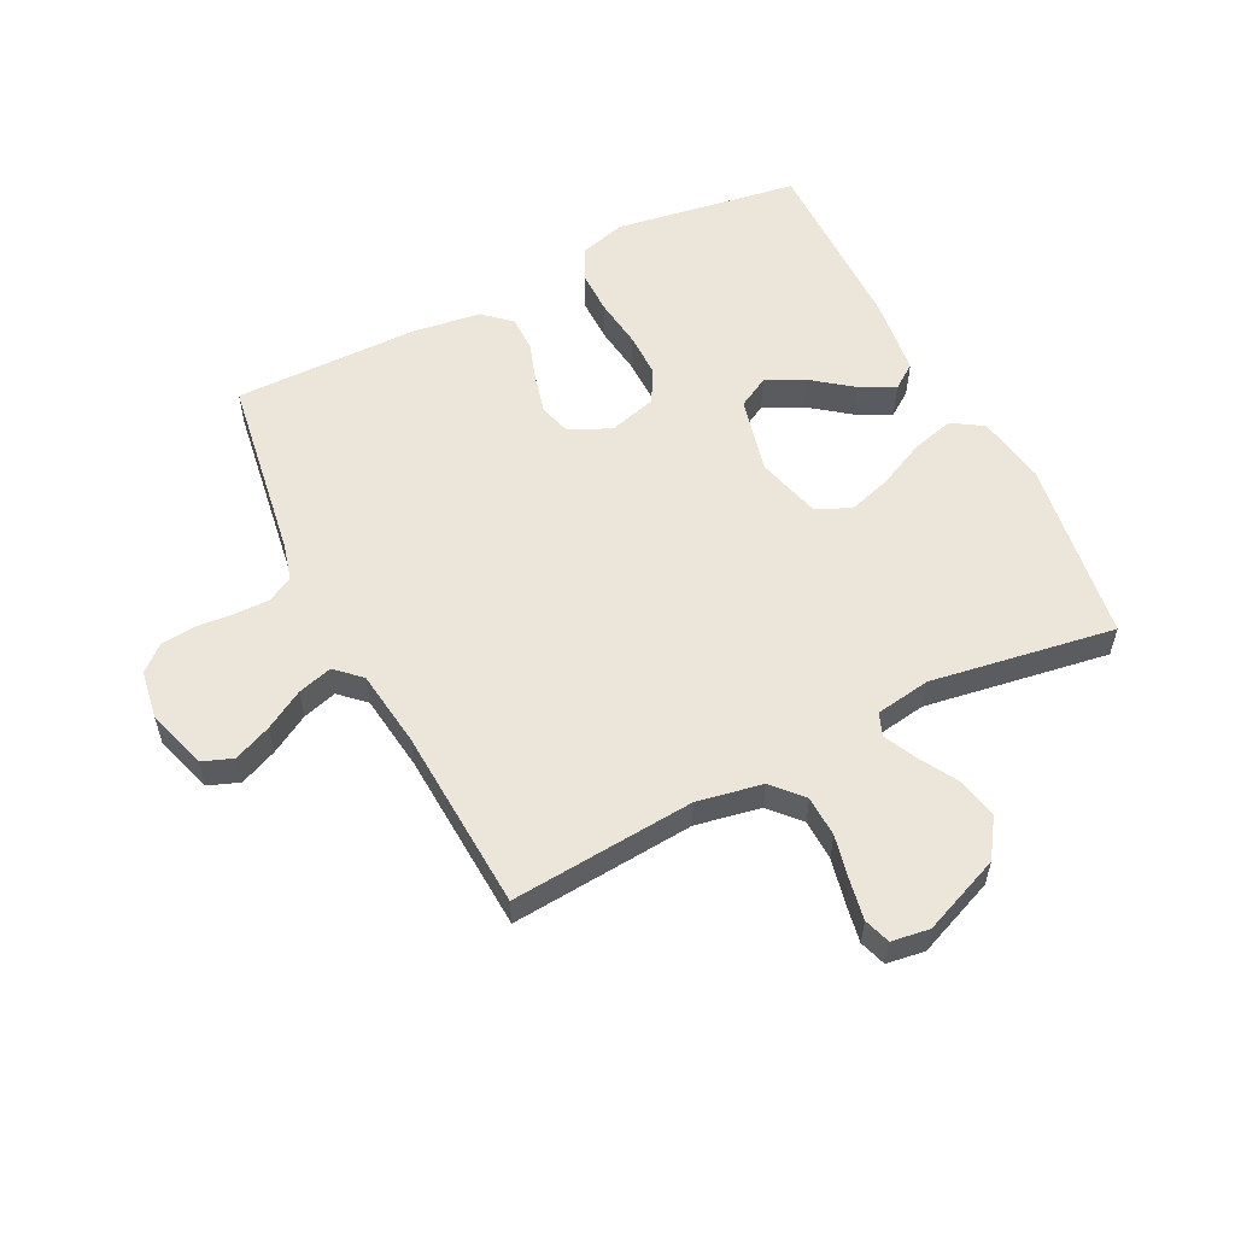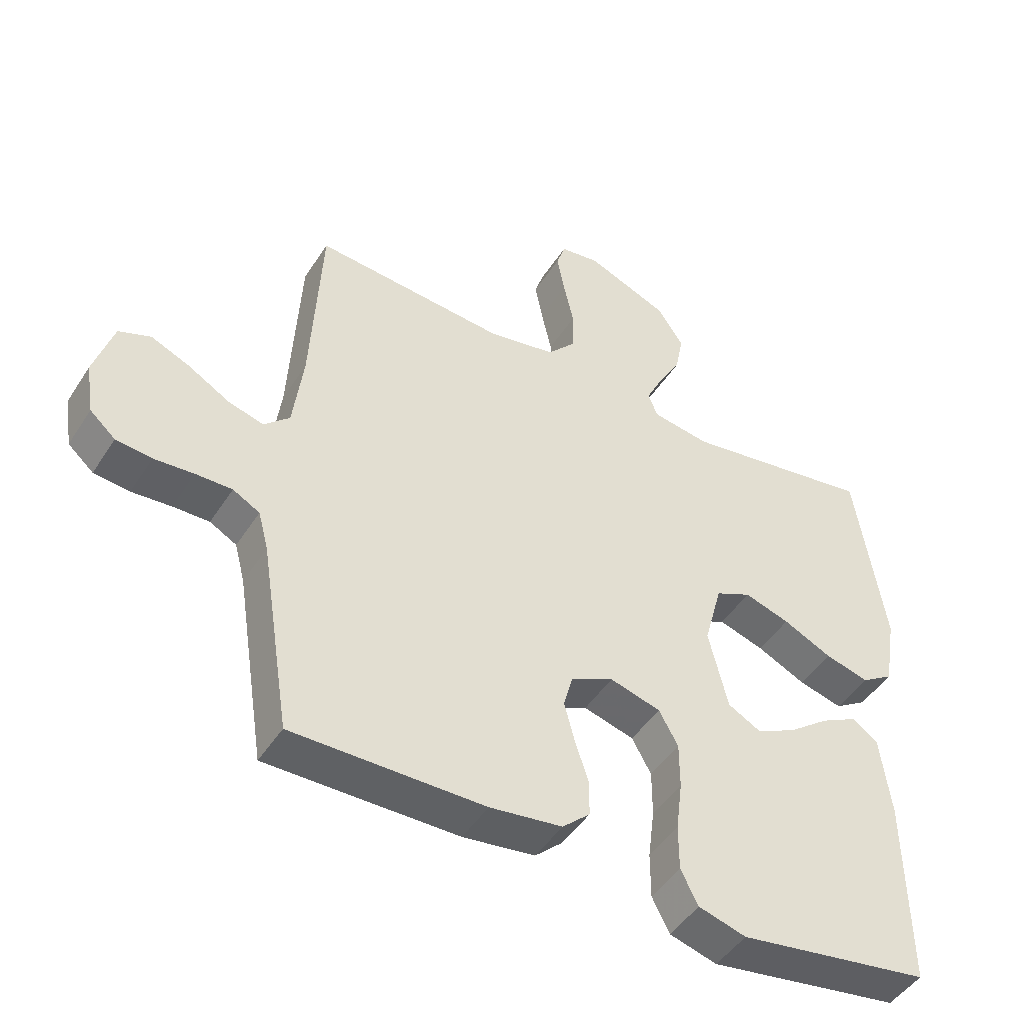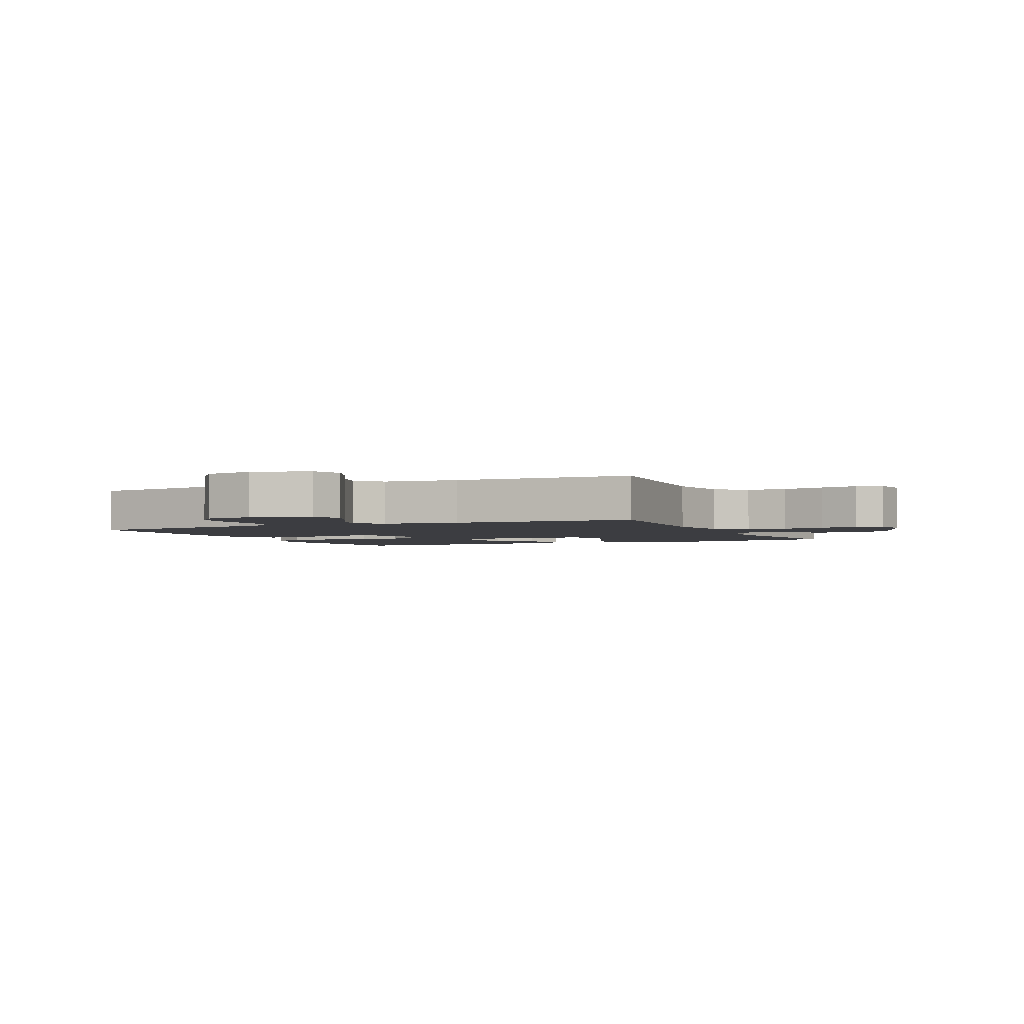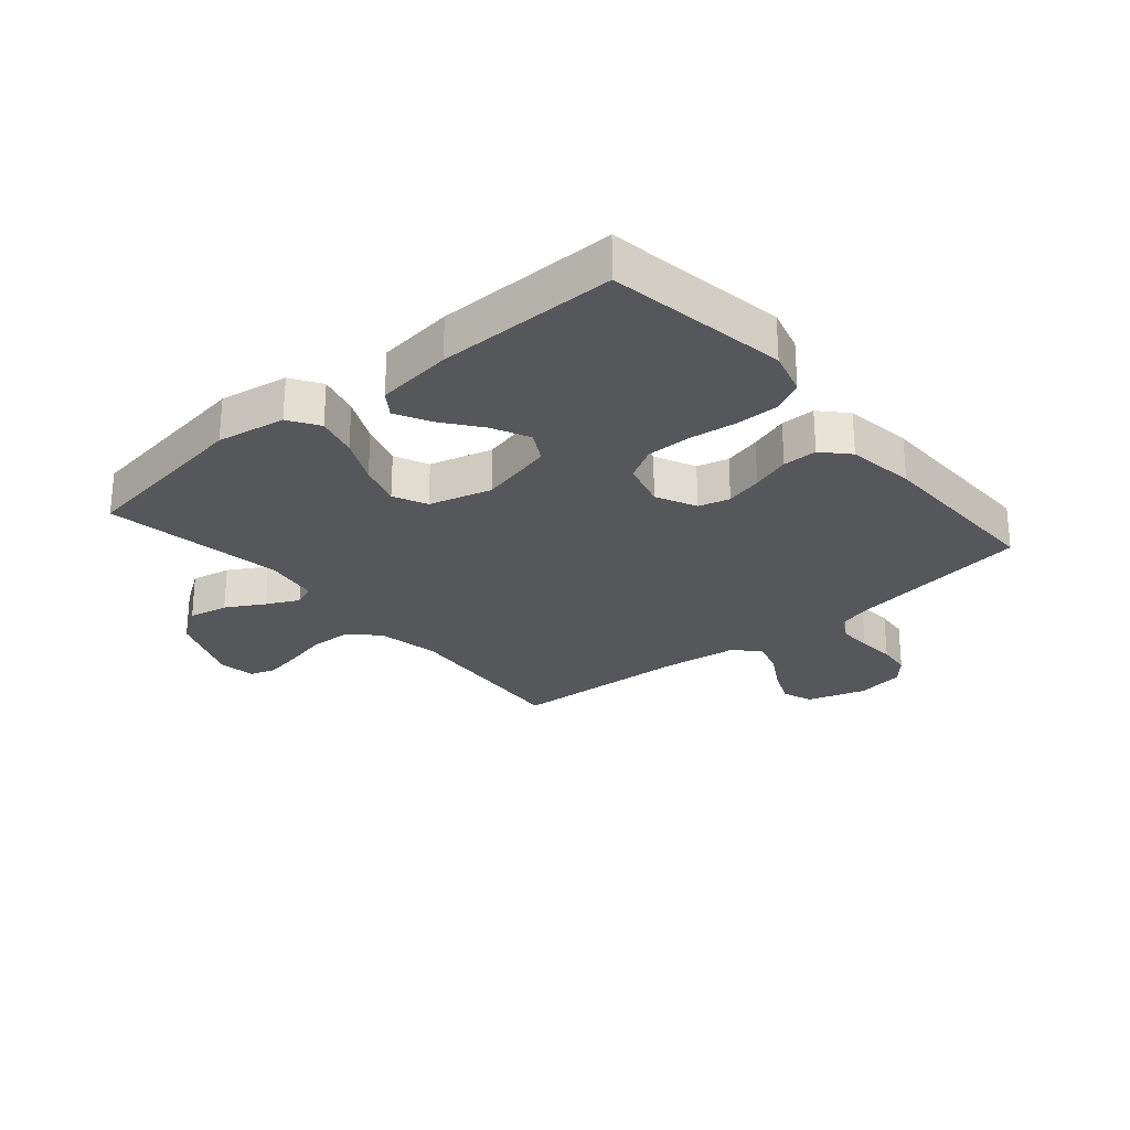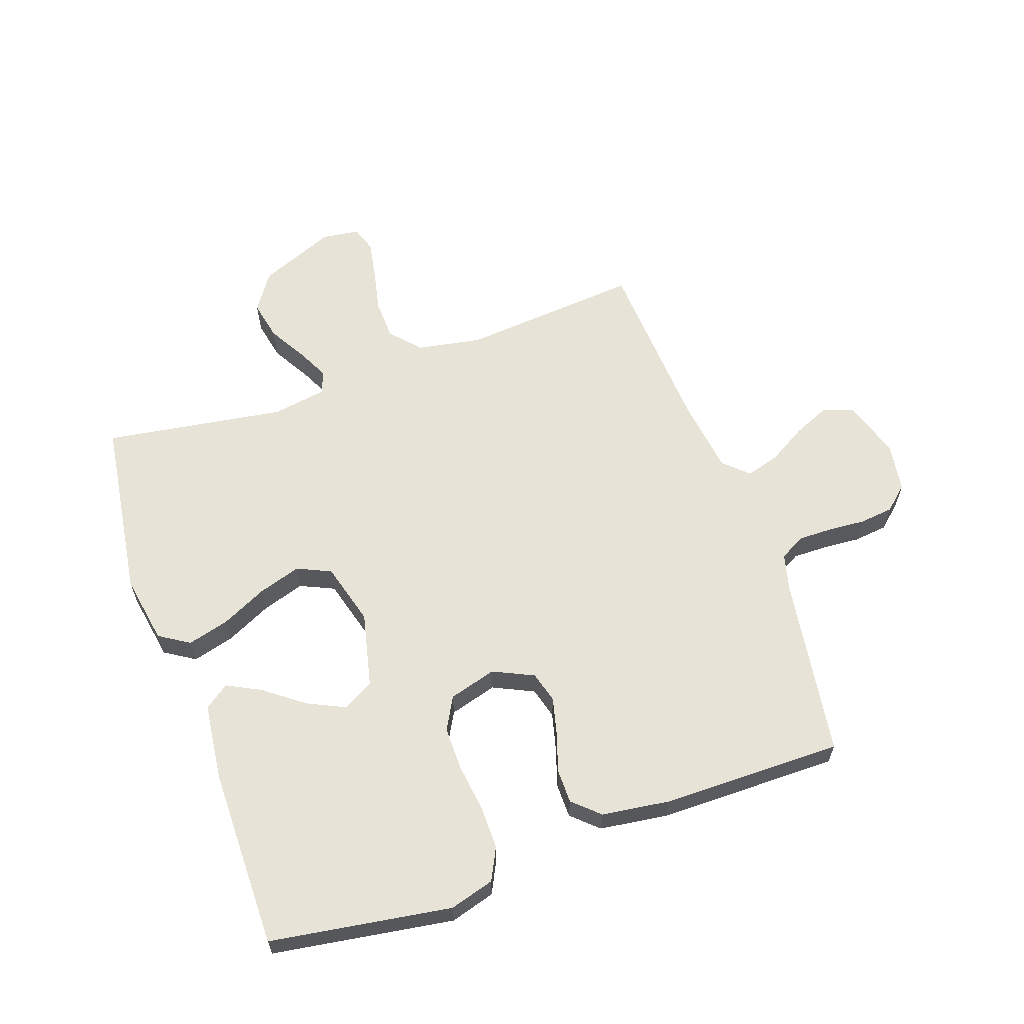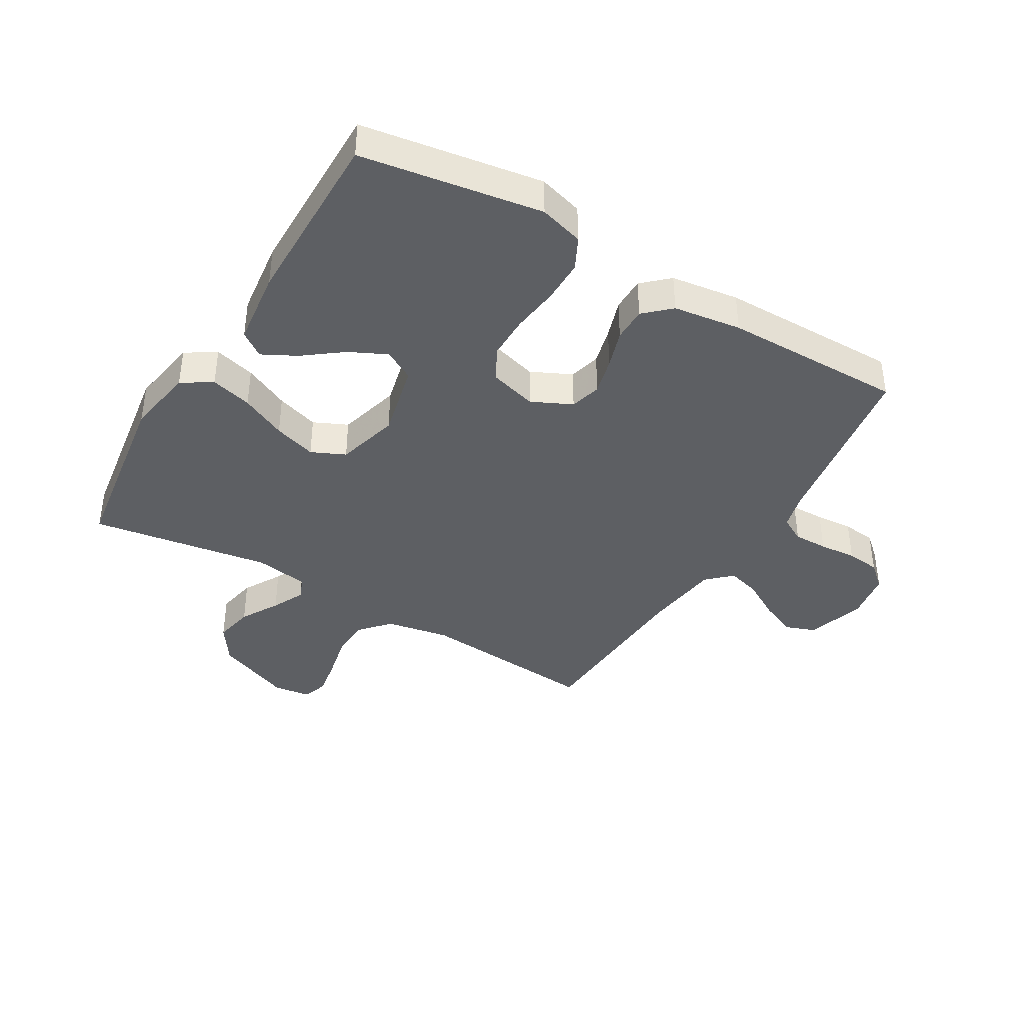
<metadata>
{"format":"obj","ext":"obj","renderer":"f3d","projection":"perspective","resolution":1024,"background":"white","views":[{"elev":56.5,"azim":-26.8,"up":"+Y"},{"elev":-46.9,"azim":-31.1,"up":"+Z"},{"elev":-2.7,"azim":-65.0,"up":"+Y"},{"elev":-26.4,"azim":130.3,"up":"+Y"},{"elev":61.9,"azim":160.3,"up":"+Y"},{"elev":-39.9,"azim":149.2,"up":"+Y"}]}
</metadata>
<code>
v 0.5 0.07 0.5
v 0.545 0.07 0.2
v 0.526 0.07 0.086
v 0.476 0.07 0.054
v 0.407 0.07 0.072
v 0.331 0.07 0.108
v 0.26 0.07 0.13
v 0.204 0.07 0.104
v 0.176 0.07 0
v 0.206 0.07 -0.125
v 0.257 0.07 -0.153
v 0.319 0.07 -0.123
v 0.383 0.07 -0.074
v 0.44 0.07 -0.044
v 0.481 0.07 -0.073
v 0.497 0.07 -0.2
v 0.5 0.07 -0.5
v 0.2 0.07 -0.548
v 0.126 0.07 -0.527
v 0.099 0.07 -0.474
v 0.099 0.07 -0.402
v 0.109 0.07 -0.323
v 0.109 0.07 -0.25
v 0.079 0.07 -0.196
v 0 0.07 -0.174
v -0.067 0.07 -0.206
v -0.081 0.07 -0.258
v -0.065 0.07 -0.32
v -0.044 0.07 -0.384
v -0.044 0.07 -0.441
v -0.087 0.07 -0.481
v -0.2 0.07 -0.497
v -0.5 0.07 -0.5
v -0.547 0.07 -0.2
v -0.563 0.07 -0.139
v -0.605 0.07 -0.116
v -0.662 0.07 -0.117
v -0.724 0.07 -0.122
v -0.78 0.07 -0.116
v -0.82 0.07 -0.081
v -0.833 0.07 0
v -0.803 0.07 0.097
v -0.753 0.07 0.116
v -0.692 0.07 0.09
v -0.628 0.07 0.053
v -0.572 0.07 0.037
v -0.532 0.07 0.075
v -0.516 0.07 0.2
v -0.5 0.07 0.5
v -0.2 0.07 0.476
v -0.094 0.07 0.496
v -0.05 0.07 0.545
v -0.048 0.07 0.612
v -0.064 0.07 0.684
v -0.076 0.07 0.748
v -0.062 0.07 0.791
v 0 0.07 0.8
v 0.128 0.07 0.748
v 0.17 0.07 0.686
v 0.157 0.07 0.62
v 0.121 0.07 0.557
v 0.095 0.07 0.503
v 0.11 0.07 0.466
v 0.2 0.07 0.452
v 0.5 0 0.5
v 0.545 0 0.2
v 0.526 0 0.086
v 0.476 0 0.054
v 0.407 0 0.072
v 0.331 0 0.108
v 0.26 0 0.13
v 0.204 0 0.104
v 0.176 0 0
v 0.206 0 -0.125
v 0.257 0 -0.153
v 0.319 0 -0.123
v 0.383 0 -0.074
v 0.44 0 -0.044
v 0.481 0 -0.073
v 0.497 0 -0.2
v 0.5 0 -0.5
v 0.2 0 -0.548
v 0.126 0 -0.527
v 0.099 0 -0.474
v 0.099 0 -0.402
v 0.109 0 -0.323
v 0.109 0 -0.25
v 0.079 0 -0.196
v 0 0 -0.174
v -0.067 0 -0.206
v -0.081 0 -0.258
v -0.065 0 -0.32
v -0.044 0 -0.384
v -0.044 0 -0.441
v -0.087 0 -0.481
v -0.2 0 -0.497
v -0.5 0 -0.5
v -0.547 0 -0.2
v -0.563 0 -0.139
v -0.605 0 -0.116
v -0.662 0 -0.117
v -0.724 0 -0.122
v -0.78 0 -0.116
v -0.82 0 -0.081
v -0.833 0 0
v -0.803 0 0.097
v -0.753 0 0.116
v -0.692 0 0.09
v -0.628 0 0.053
v -0.572 0 0.037
v -0.532 0 0.075
v -0.516 0 0.2
v -0.5 0 0.5
v -0.2 0 0.476
v -0.094 0 0.496
v -0.05 0 0.545
v -0.048 0 0.612
v -0.064 0 0.684
v -0.076 0 0.748
v -0.062 0 0.791
v 0 0 0.8
v 0.128 0 0.748
v 0.17 0 0.686
v 0.157 0 0.62
v 0.121 0 0.557
v 0.095 0 0.503
v 0.11 0 0.466
v 0.2 0 0.452
f 58 59 60 61
f 58 61 62
f 57 58 62
f 56 57 62
f 53 54 55 56
f 53 56 62 63
f 48 49 50
f 47 48 50 51
f 42 43 44 45
f 42 45 46
f 41 42 46
f 40 41 46
f 37 38 39 40
f 36 37 40 46
f 35 36 46 47
f 31 32 33 34
f 28 29 30 31
f 27 28 31 34
f 26 27 34 35
f 19 20 21 22
f 19 22 23
f 18 19 23
f 17 18 23
f 16 17 23 24
f 12 13 14 15
f 11 12 15 16
f 3 4 5 6
f 3 6 7
f 64 1 2 3
f 63 64 3 7
f 52 53 63 7
f 26 35 47 51
f 25 26 51 52
f 11 16 24 25
f 10 11 25
f 9 10 25 52
f 8 9 52
f 7 8 52
f 125 124 123 122
f 126 125 122
f 126 122 121
f 126 121 120
f 120 119 118 117
f 127 126 120 117
f 114 113 112
f 115 114 112 111
f 109 108 107 106
f 110 109 106
f 110 106 105
f 110 105 104
f 104 103 102 101
f 110 104 101 100
f 111 110 100 99
f 98 97 96 95
f 95 94 93 92
f 98 95 92 91
f 99 98 91 90
f 86 85 84 83
f 87 86 83
f 87 83 82
f 87 82 81
f 88 87 81 80
f 79 78 77 76
f 80 79 76 75
f 70 69 68 67
f 71 70 67
f 67 66 65 128
f 71 67 128 127
f 71 127 117 116
f 115 111 99 90
f 116 115 90 89
f 89 88 80 75
f 89 75 74
f 116 89 74 73
f 116 73 72
f 116 72 71
f 1 65 66 2
f 2 66 67 3
f 3 67 68 4
f 4 68 69 5
f 5 69 70 6
f 6 70 71 7
f 7 71 72 8
f 8 72 73 9
f 9 73 74 10
f 10 74 75 11
f 11 75 76 12
f 12 76 77 13
f 13 77 78 14
f 14 78 79 15
f 15 79 80 16
f 16 80 81 17
f 17 81 82 18
f 18 82 83 19
f 19 83 84 20
f 20 84 85 21
f 21 85 86 22
f 22 86 87 23
f 23 87 88 24
f 24 88 89 25
f 25 89 90 26
f 26 90 91 27
f 27 91 92 28
f 28 92 93 29
f 29 93 94 30
f 30 94 95 31
f 31 95 96 32
f 32 96 97 33
f 33 97 98 34
f 34 98 99 35
f 35 99 100 36
f 36 100 101 37
f 37 101 102 38
f 38 102 103 39
f 39 103 104 40
f 40 104 105 41
f 41 105 106 42
f 42 106 107 43
f 43 107 108 44
f 44 108 109 45
f 45 109 110 46
f 46 110 111 47
f 47 111 112 48
f 48 112 113 49
f 49 113 114 50
f 50 114 115 51
f 51 115 116 52
f 52 116 117 53
f 53 117 118 54
f 54 118 119 55
f 55 119 120 56
f 56 120 121 57
f 57 121 122 58
f 58 122 123 59
f 59 123 124 60
f 60 124 125 61
f 61 125 126 62
f 62 126 127 63
f 63 127 128 64
f 64 128 65 1

</code>
